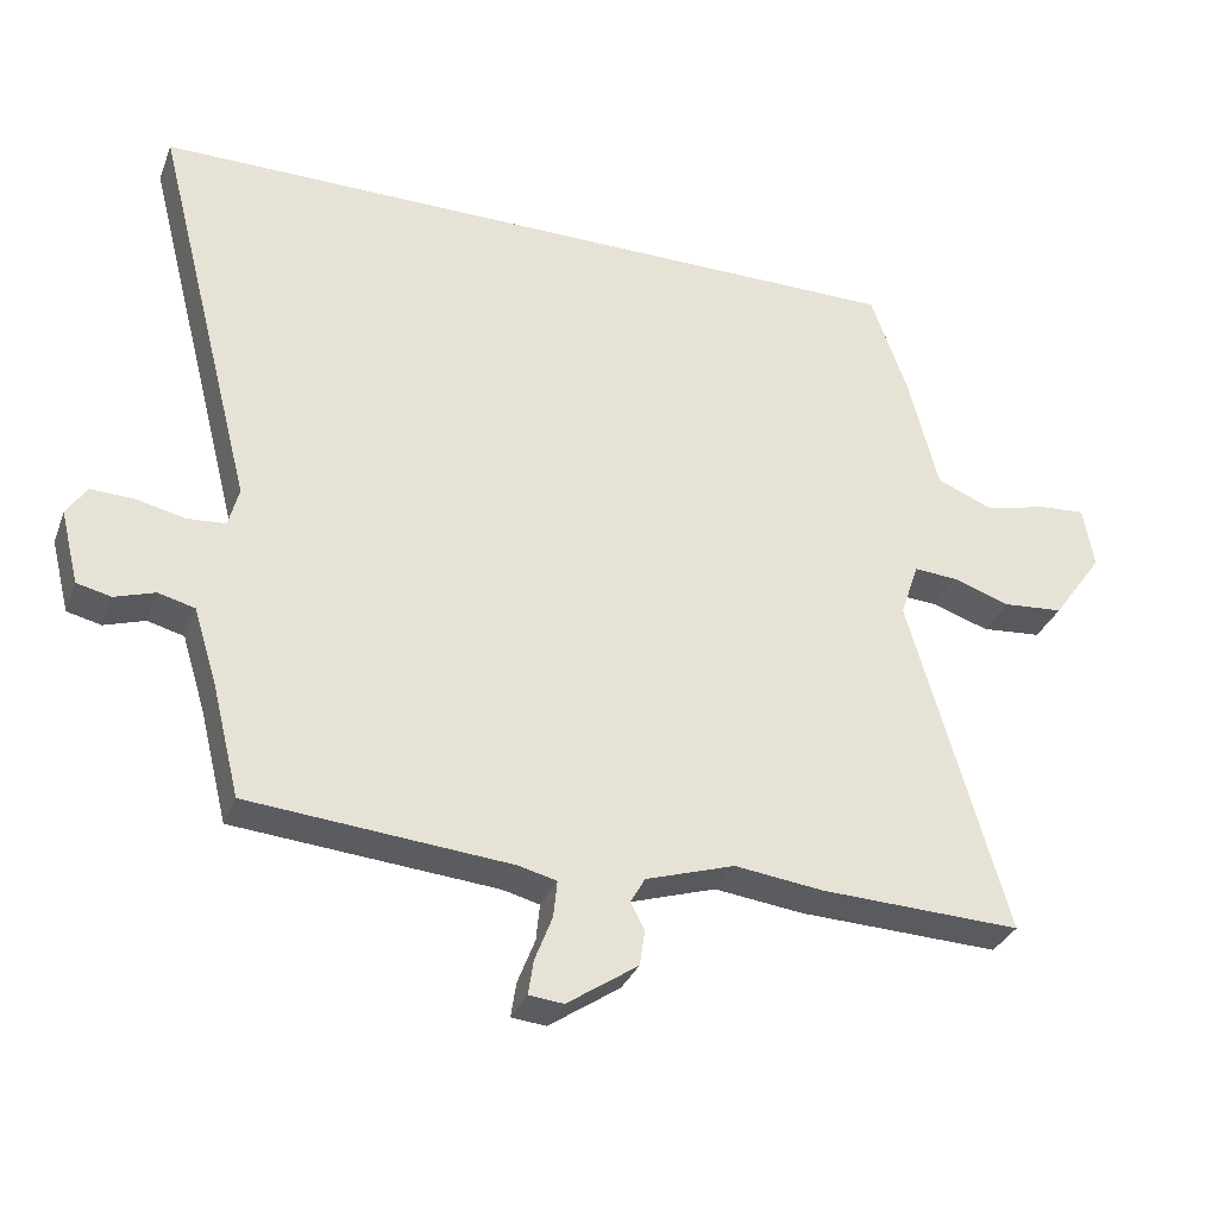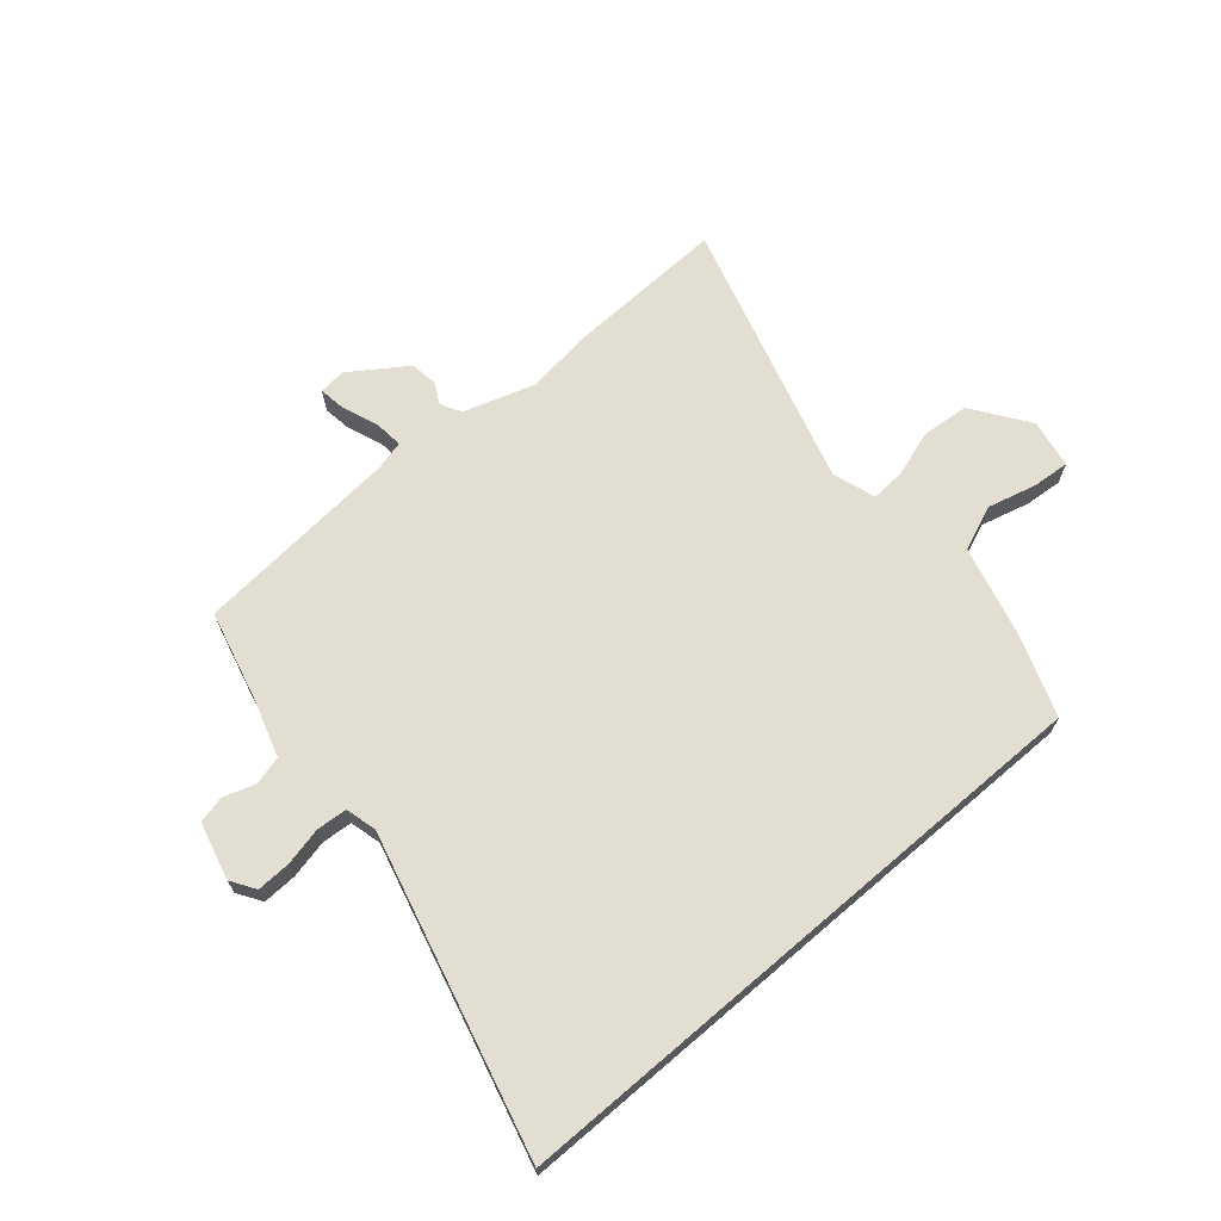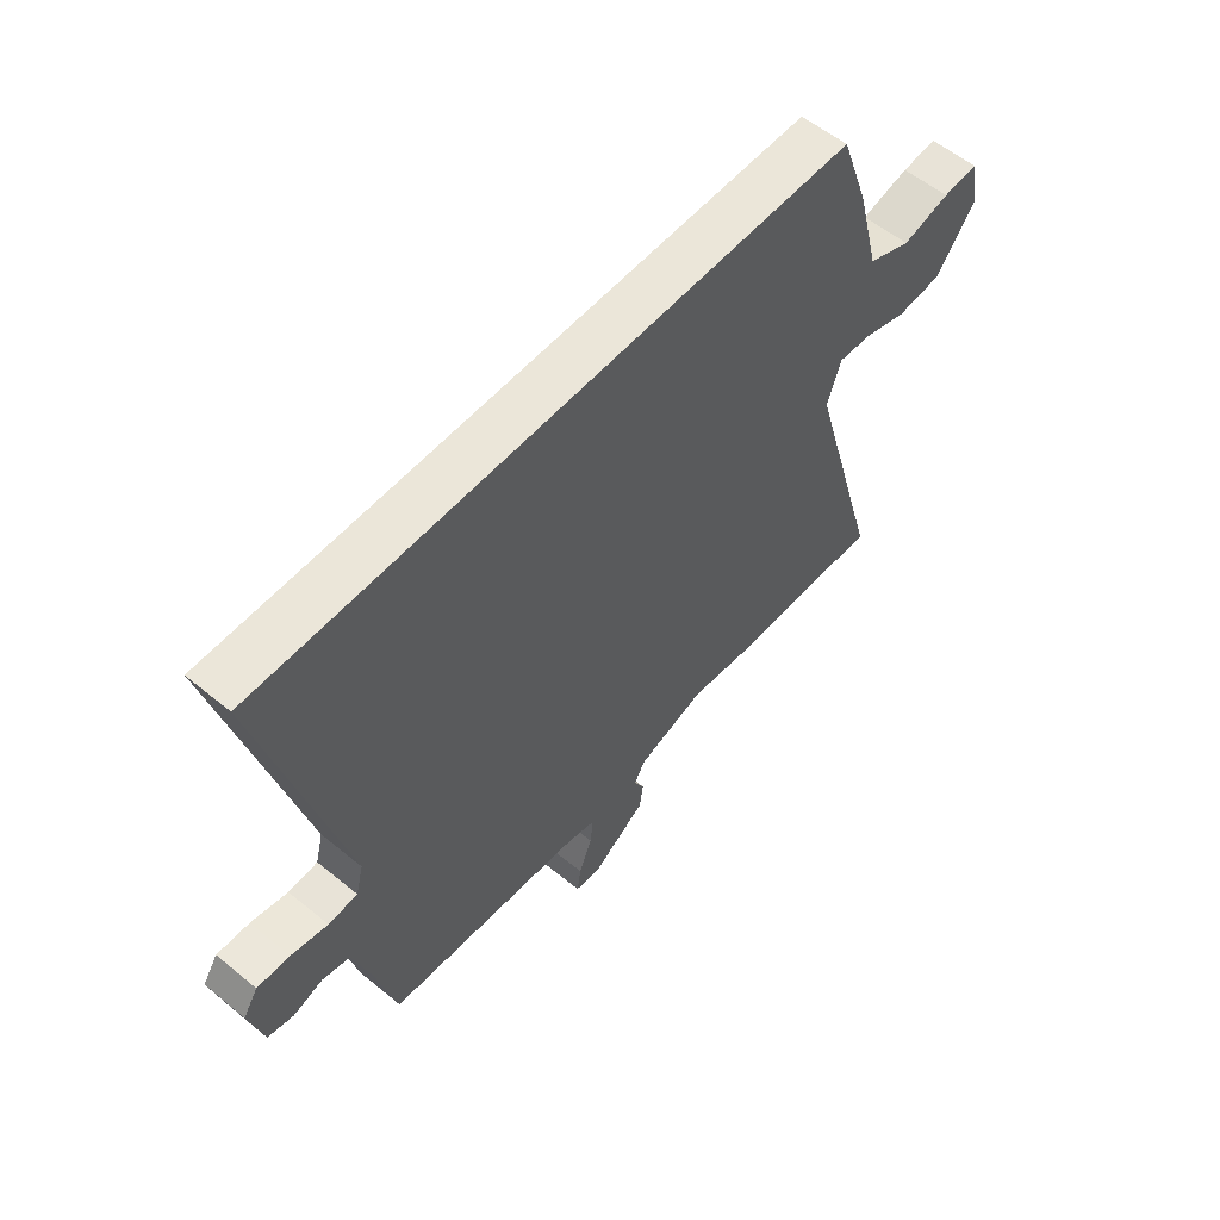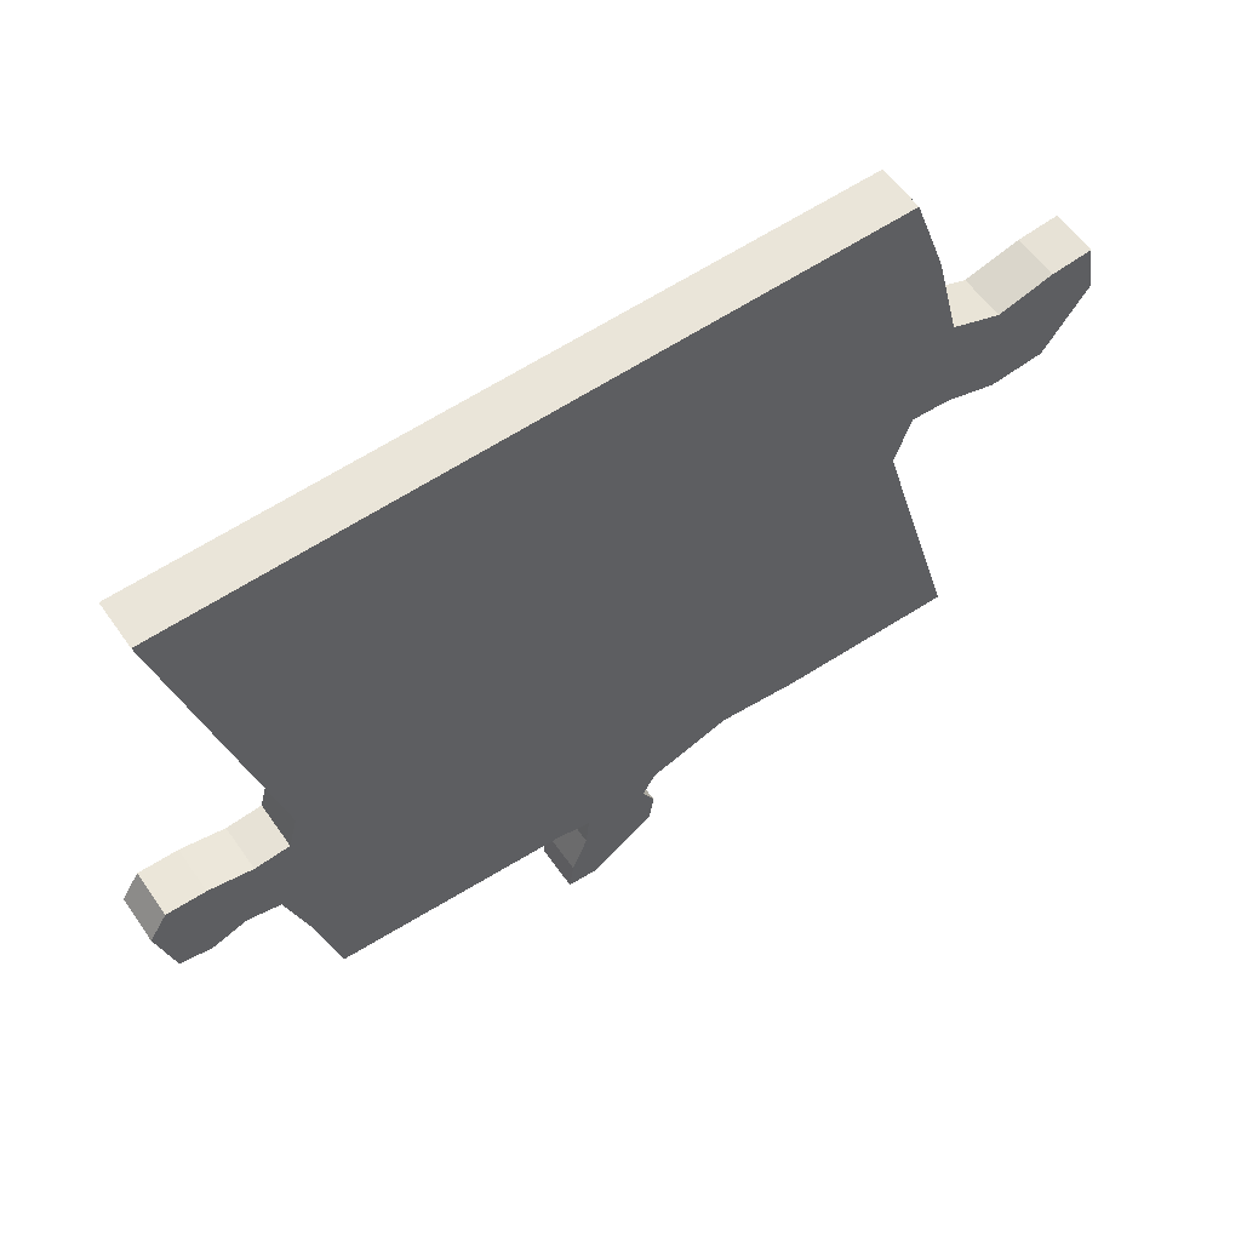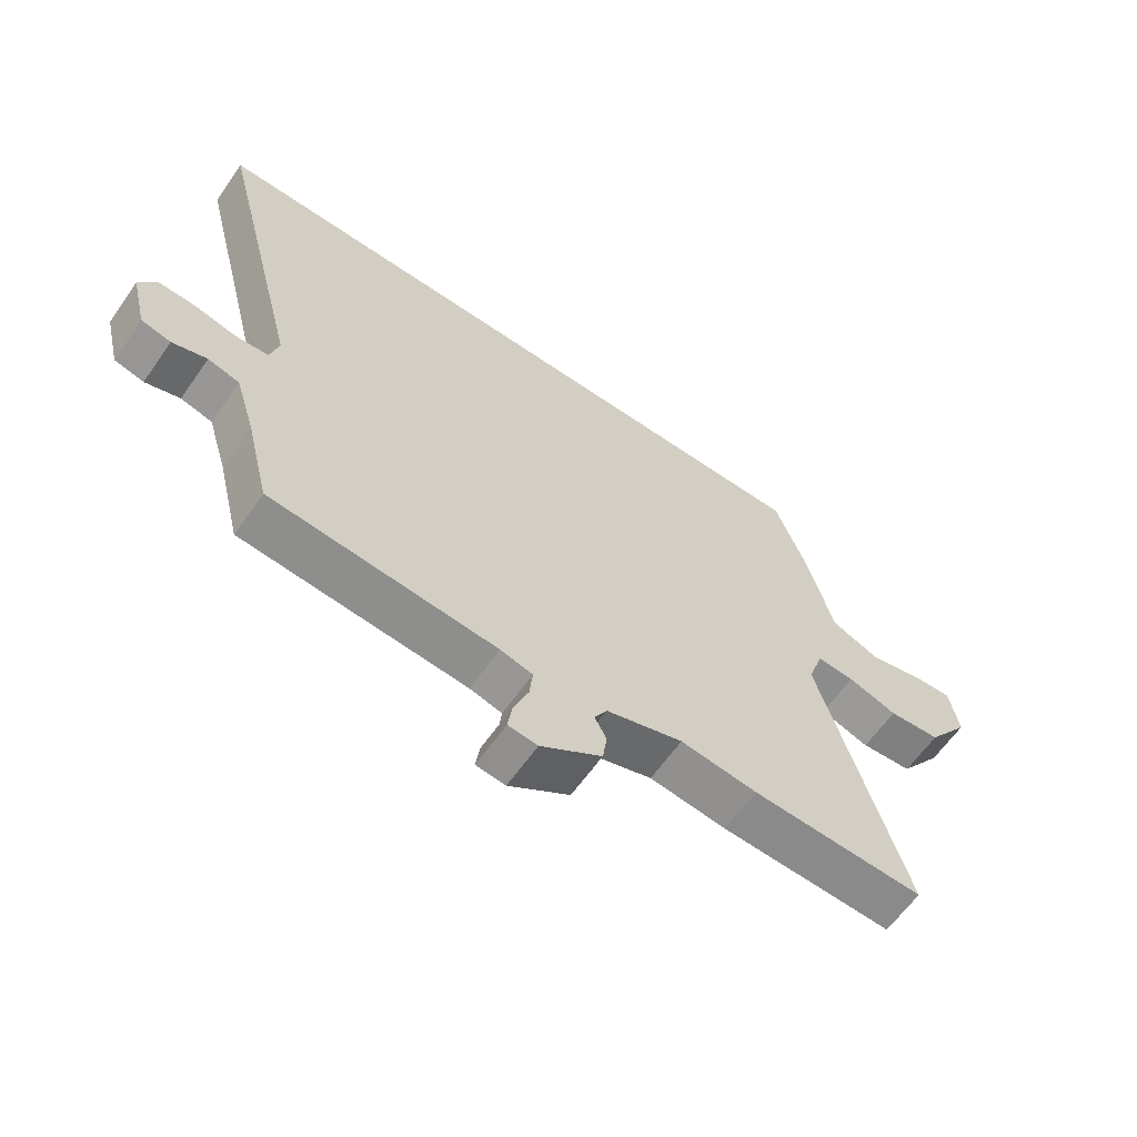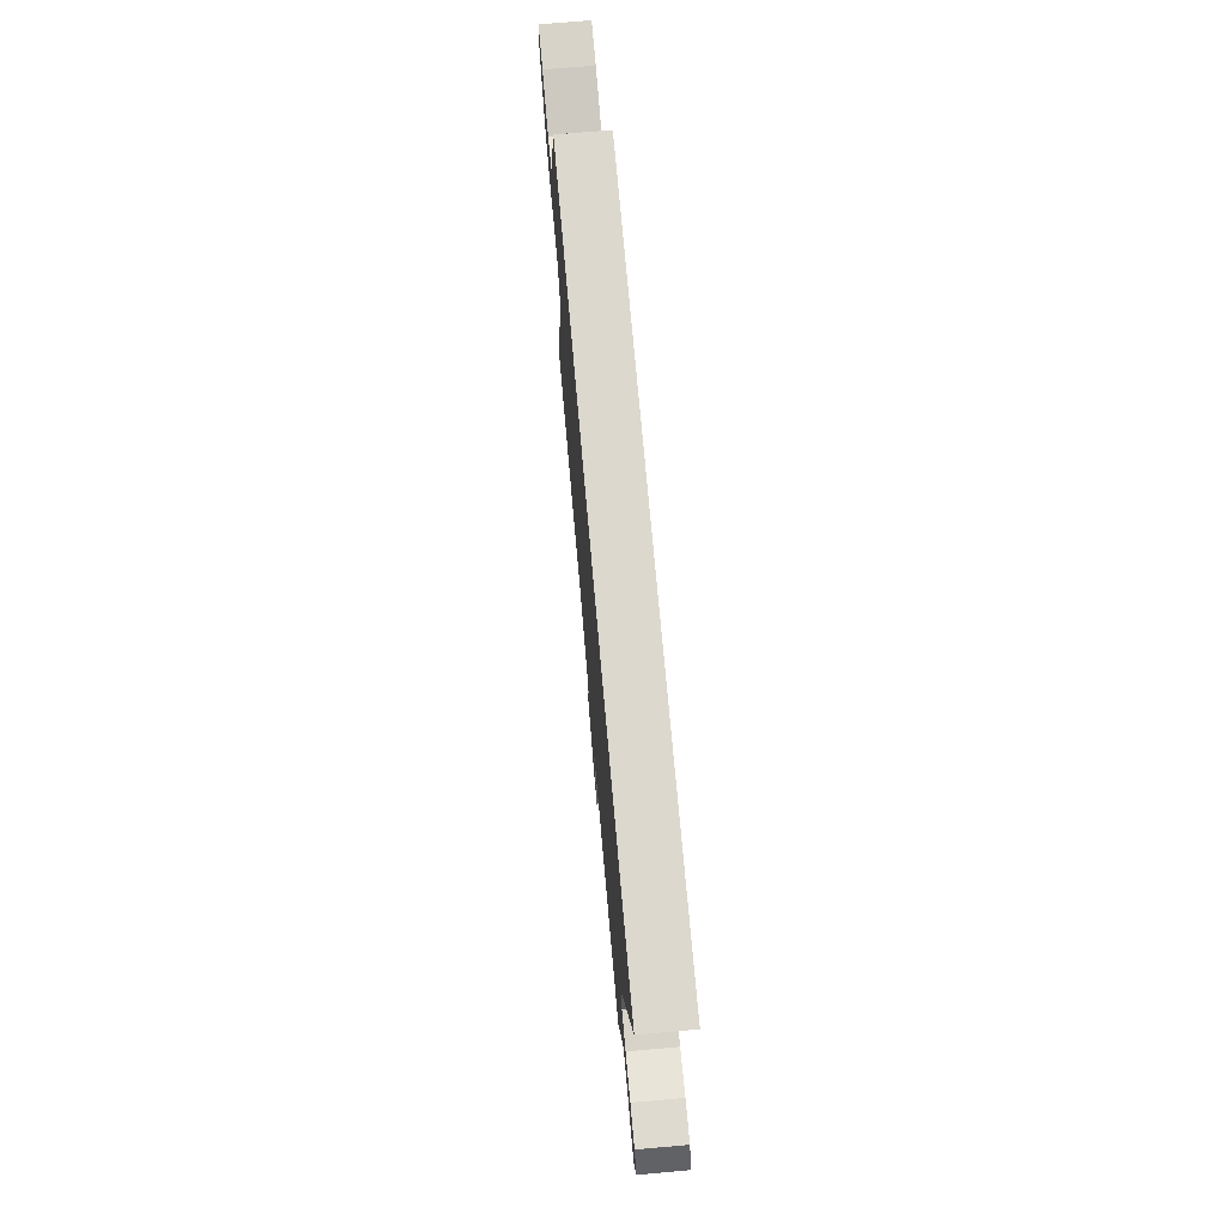
<metadata>
{"format":"obj","ext":"obj","renderer":"f3d","projection":"perspective","resolution":1024,"background":"white","views":[{"elev":-32.4,"azim":-19.2,"up":"+Z"},{"elev":67.6,"azim":-40.6,"up":"+Y"},{"elev":56.8,"azim":-49.5,"up":"+Z"},{"elev":58.5,"azim":-34.8,"up":"+Z"},{"elev":-62.6,"azim":-35.0,"up":"+Z"},{"elev":72.5,"azim":-95.0,"up":"+Z"}]}
</metadata>
<code>
v 0.605 0.07 -0.504
v 0.33 0.07 -0.494
v 0.208 0.07 -0.479
v 0.086 0.07 -0.518
v 0.066 0.07 -0.553
v 0.085 0.07 -0.59
v 0.078 0.07 -0.638
v -0.019 0.07 -0.704
v -0.066 0.07 -0.699
v -0.059 0.07 -0.652
v -0.035 0.07 -0.59
v -0.03 0.07 -0.54
v -0.081 0.07 -0.527
v -0.44 0.07 -0.496
v -0.478 0.07 -0.343
v -0.51 0.07 -0.239
v -0.56 0.07 -0.226
v -0.615 0.07 -0.244
v -0.662 0.07 -0.233
v -0.687 0.07 -0.133
v -0.66 0.07 -0.091
v -0.601 0.07 -0.093
v -0.534 0.07 -0.108
v -0.481 0.07 -0.104
v -0.467 0.07 -0.05
v -0.607 0.07 0.5
v 0.453 0.07 0.5
v 0.503 0.07 0.36
v 0.544 0.07 0.201
v 0.622 0.07 0.169
v 0.708 0.07 0.191
v 0.772 0.07 0.196
v 0.787 0.07 0.111
v 0.718 0.07 0.014
v 0.635 0.07 0.007
v 0.556 0.07 0.033
v 0.496 0.07 0.037
v 0.471 0.07 -0.038
v 0.605 0 -0.504
v 0.33 0 -0.494
v 0.208 0 -0.479
v 0.086 0 -0.518
v 0.066 0 -0.553
v 0.085 0 -0.59
v 0.078 0 -0.638
v -0.019 0 -0.704
v -0.066 0 -0.699
v -0.059 0 -0.652
v -0.035 0 -0.59
v -0.03 0 -0.54
v -0.081 0 -0.527
v -0.44 0 -0.496
v -0.478 0 -0.343
v -0.51 0 -0.239
v -0.56 0 -0.226
v -0.615 0 -0.244
v -0.662 0 -0.233
v -0.687 0 -0.133
v -0.66 0 -0.091
v -0.601 0 -0.093
v -0.534 0 -0.108
v -0.481 0 -0.104
v -0.467 0 -0.05
v -0.607 0 0.5
v 0.453 0 0.5
v 0.503 0 0.36
v 0.544 0 0.201
v 0.622 0 0.169
v 0.708 0 0.191
v 0.772 0 0.196
v 0.787 0 0.111
v 0.718 0 0.014
v 0.635 0 0.007
v 0.556 0 0.033
v 0.496 0 0.037
v 0.471 0 -0.038
f 34 35 36
f 33 34 36
f 32 33 36
f 31 32 36
f 30 31 36
f 29 30 36 37
f 29 37 38
f 28 29 38
f 27 28 38
f 26 27 38
f 25 26 38
f 21 22 23
f 20 21 23
f 19 20 23
f 18 19 23
f 17 18 23
f 16 17 23 24
f 1 2 3
f 38 1 3
f 25 38 3
f 24 25 3
f 16 24 3
f 15 16 3
f 9 10 11
f 8 9 11
f 7 8 11
f 6 7 11
f 5 6 11
f 4 5 11 12
f 15 3 4
f 14 15 4
f 13 14 4
f 4 12 13
f 74 73 72
f 74 72 71
f 74 71 70
f 74 70 69
f 74 69 68
f 75 74 68 67
f 76 75 67
f 76 67 66
f 76 66 65
f 76 65 64
f 76 64 63
f 61 60 59
f 61 59 58
f 61 58 57
f 61 57 56
f 61 56 55
f 62 61 55 54
f 41 40 39
f 41 39 76
f 41 76 63
f 41 63 62
f 41 62 54
f 41 54 53
f 49 48 47
f 49 47 46
f 49 46 45
f 49 45 44
f 49 44 43
f 50 49 43 42
f 42 41 53
f 42 53 52
f 42 52 51
f 51 50 42
f 1 39 40 2
f 2 40 41 3
f 3 41 42 4
f 4 42 43 5
f 5 43 44 6
f 6 44 45 7
f 7 45 46 8
f 8 46 47 9
f 9 47 48 10
f 10 48 49 11
f 11 49 50 12
f 12 50 51 13
f 13 51 52 14
f 14 52 53 15
f 15 53 54 16
f 16 54 55 17
f 17 55 56 18
f 18 56 57 19
f 19 57 58 20
f 20 58 59 21
f 21 59 60 22
f 22 60 61 23
f 23 61 62 24
f 24 62 63 25
f 25 63 64 26
f 26 64 65 27
f 27 65 66 28
f 28 66 67 29
f 29 67 68 30
f 30 68 69 31
f 31 69 70 32
f 32 70 71 33
f 33 71 72 34
f 34 72 73 35
f 35 73 74 36
f 36 74 75 37
f 37 75 76 38
f 38 76 39 1

</code>
